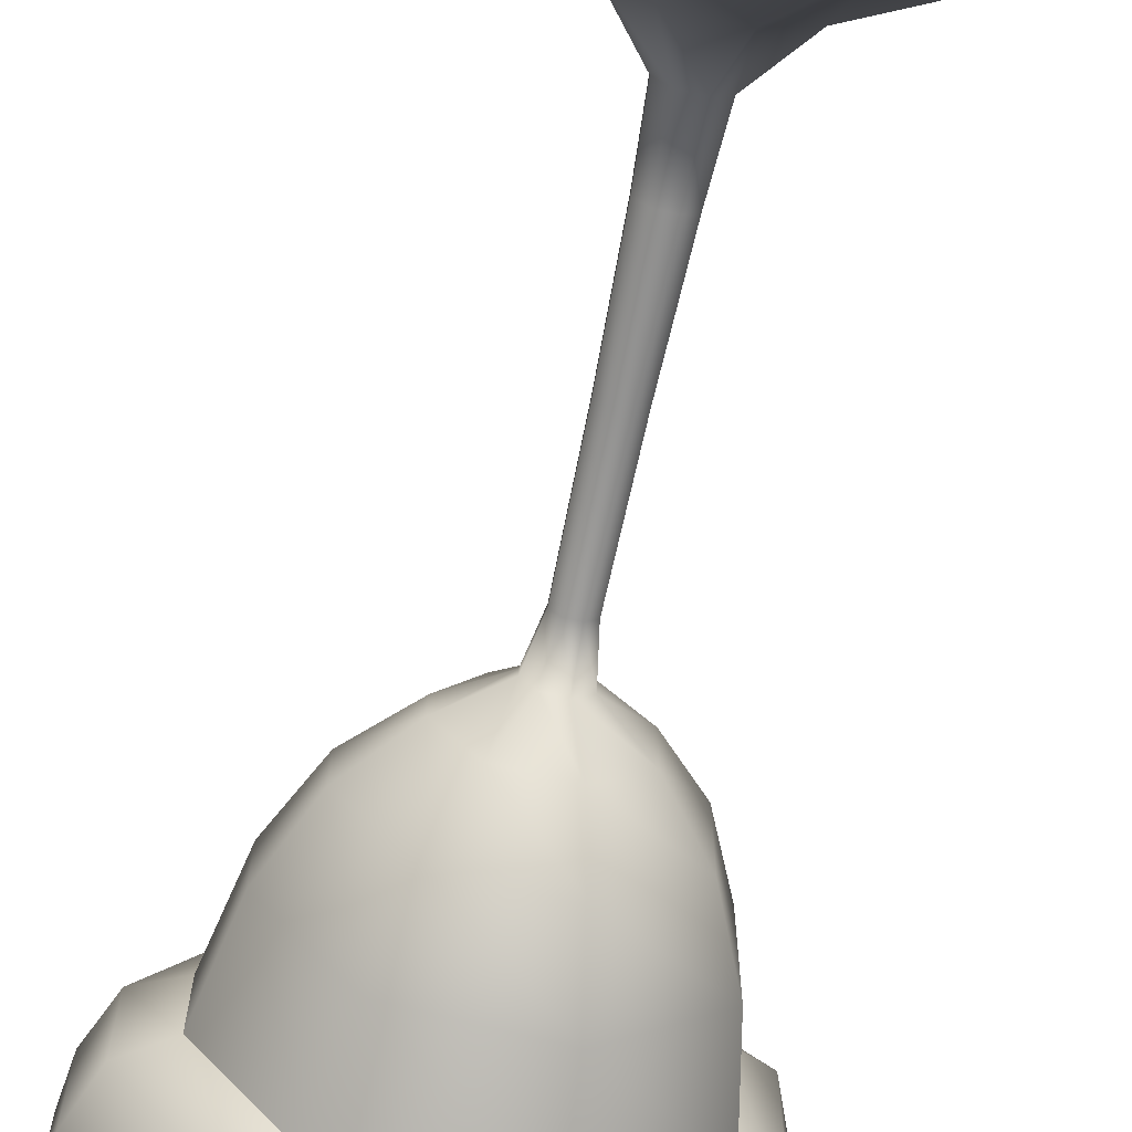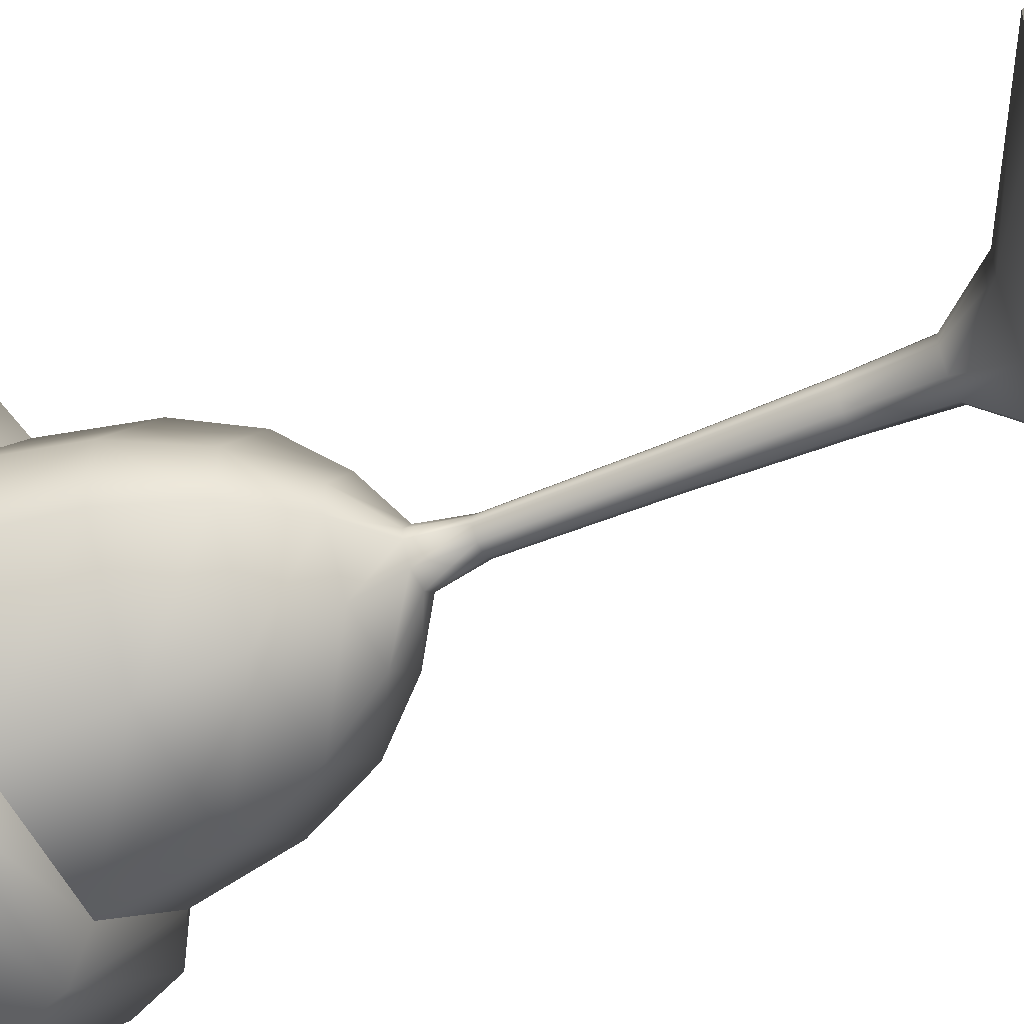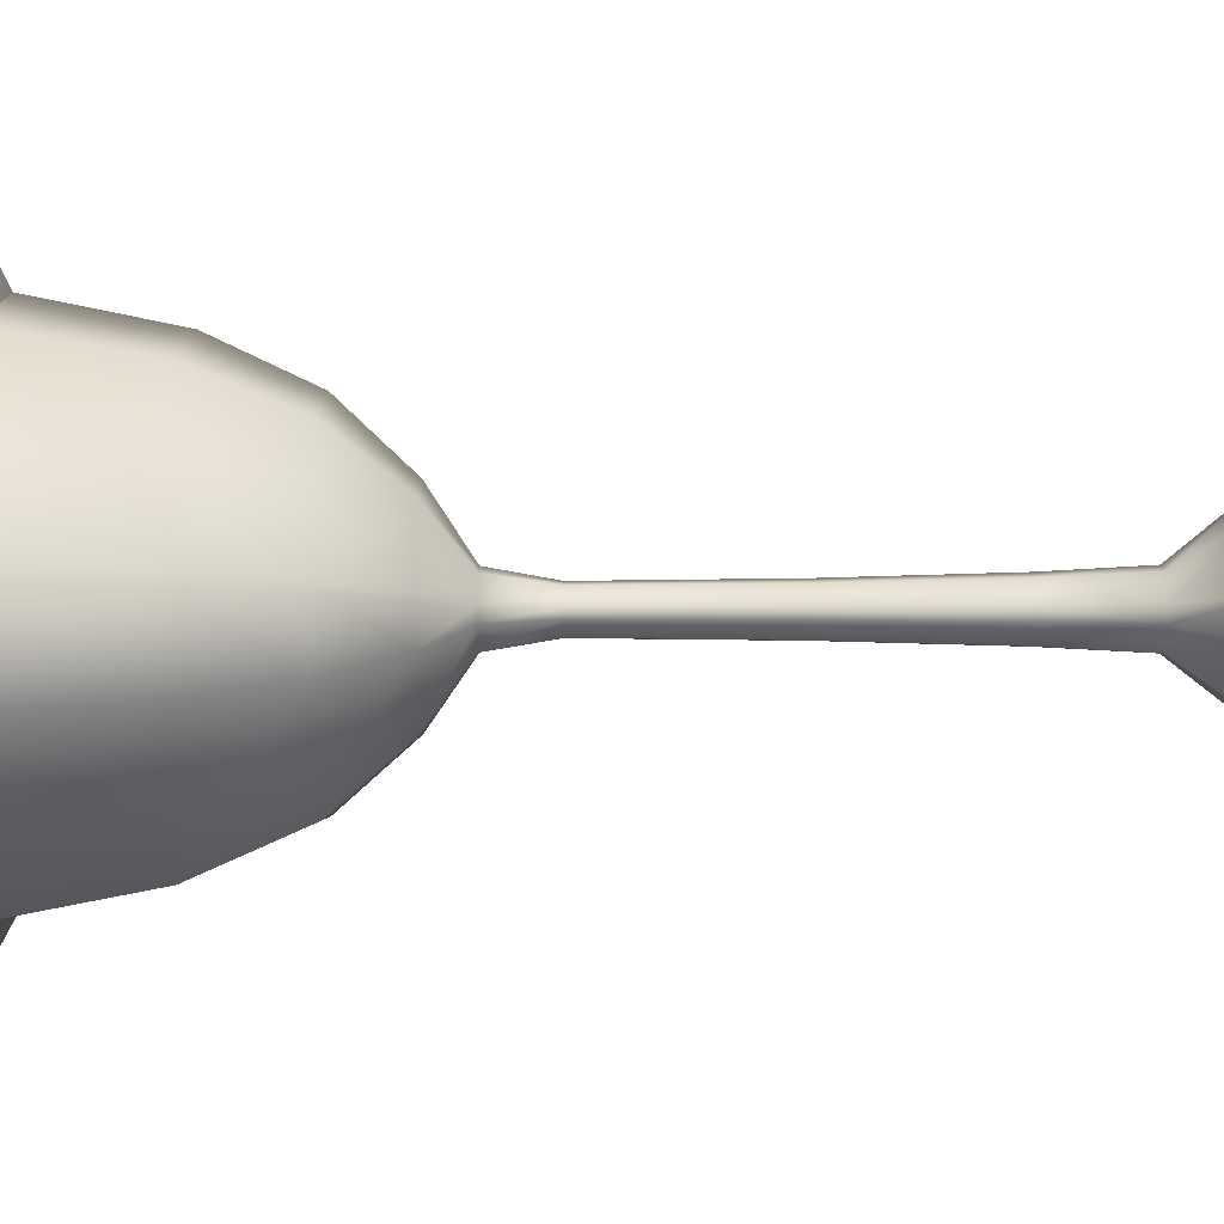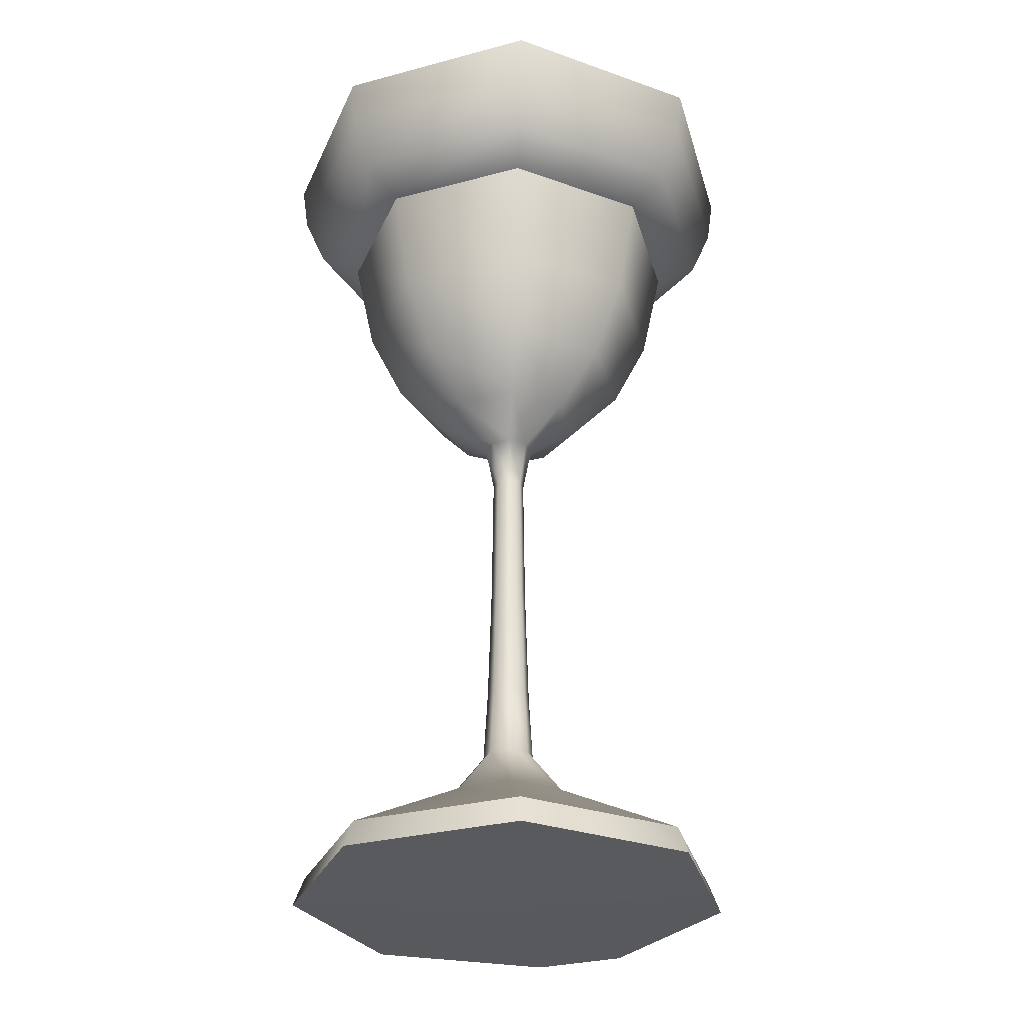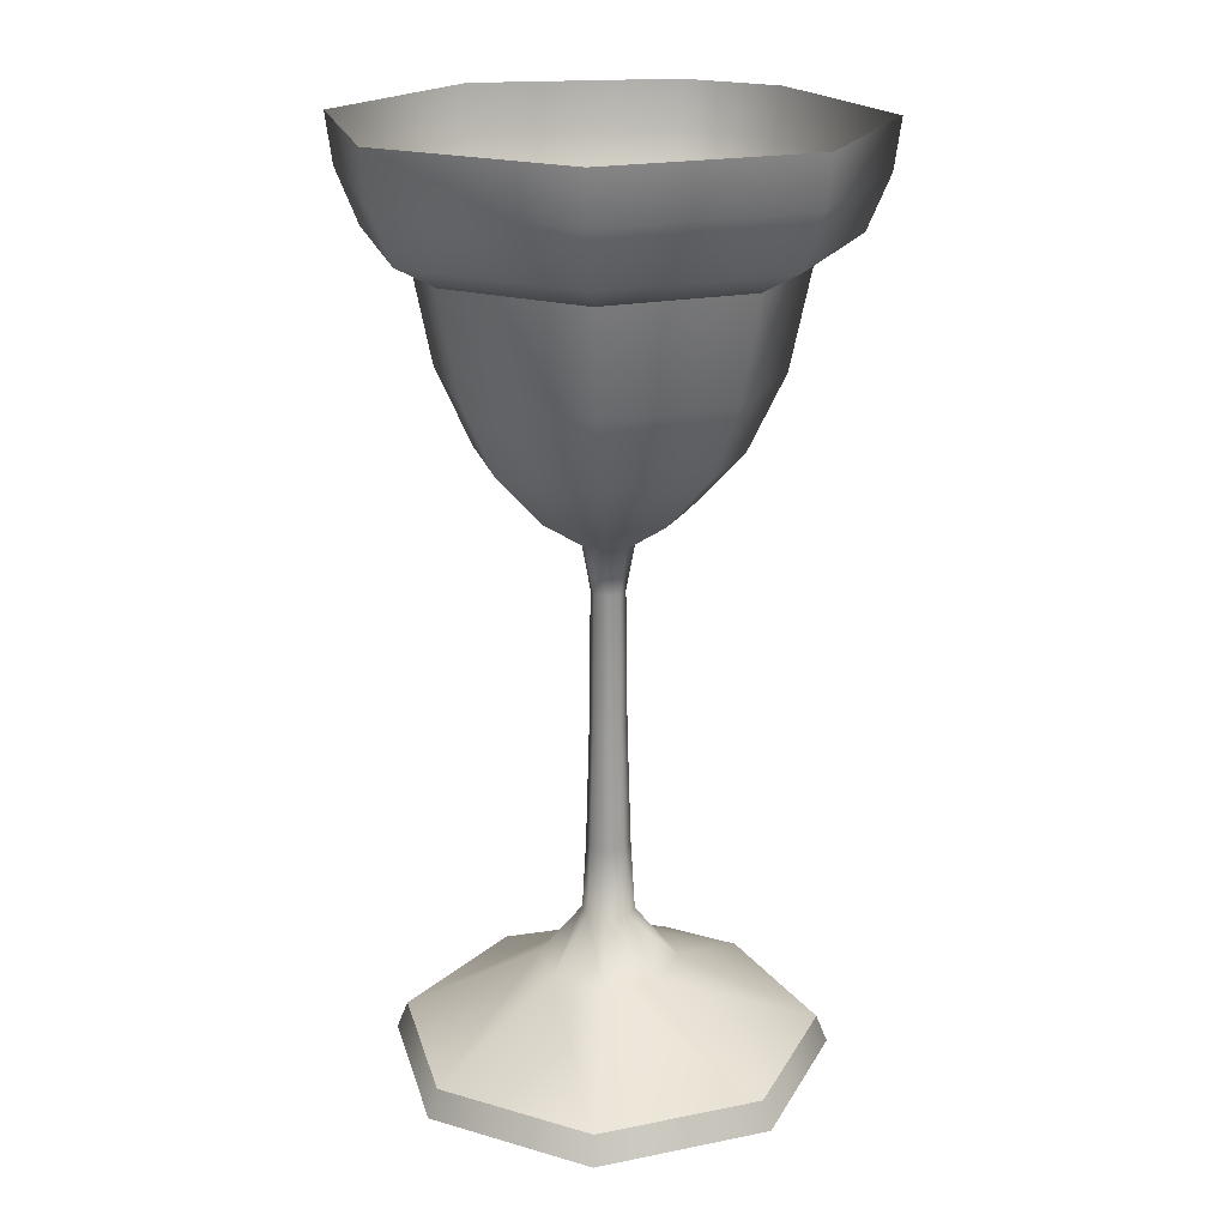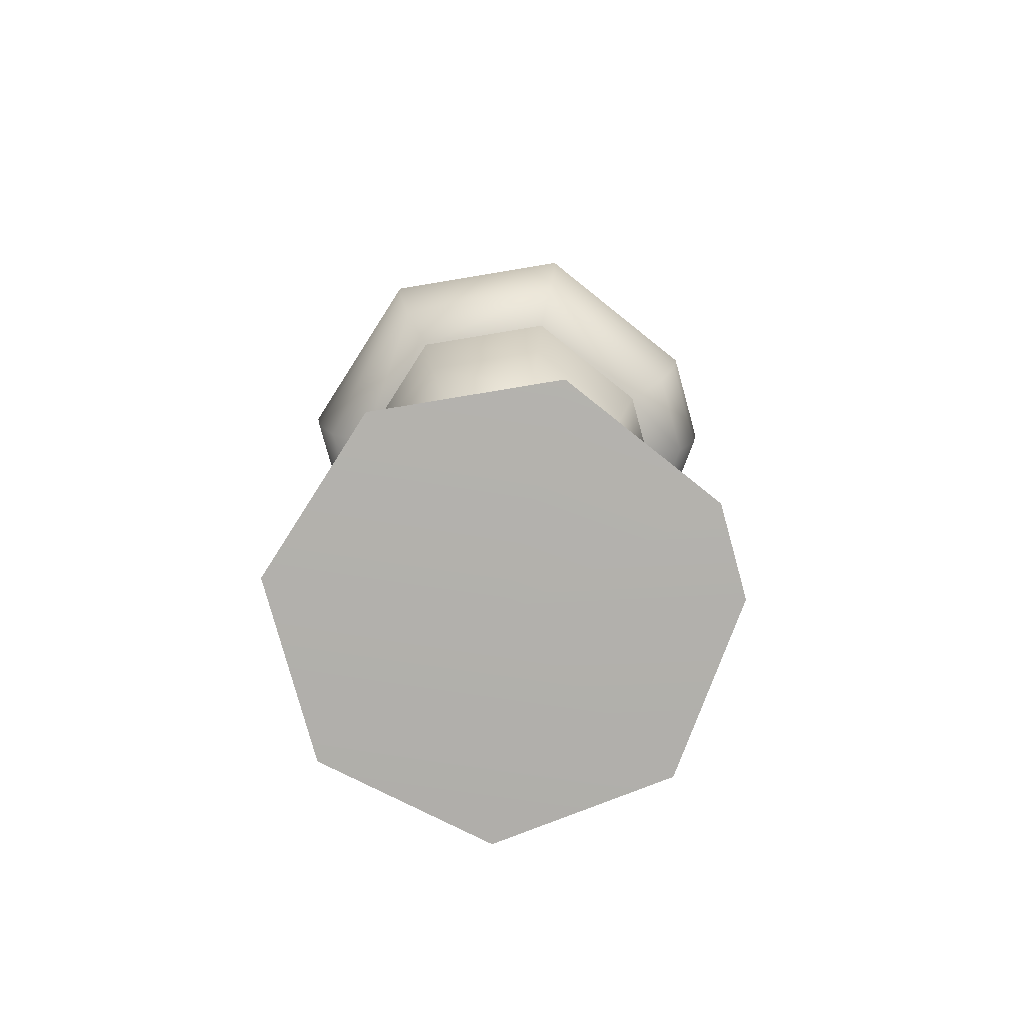
<metadata>
{"format":"obj","ext":"obj","renderer":"f3d","projection":"perspective","resolution":1024,"background":"white","views":[{"elev":-67.8,"azim":-11.7,"up":"+Z"},{"elev":-48.6,"azim":-64.4,"up":"+Z"},{"elev":4.9,"azim":-90.0,"up":"+Z"},{"elev":-30.4,"azim":111.0,"up":"+Y"},{"elev":20.3,"azim":117.8,"up":"+Y"},{"elev":-78.8,"azim":-164.6,"up":"+Y"}]}
</metadata>
<code>
g default
v 7.072 7.51 -15.76
v 6.908 7.51 -15.91
v 6.688 7.51 -15.89
v 6.559 7.51 -15.71
v 6.559 7.51 -15.6
v 6.688 7.51 -15.42
v 6.908 7.51 -15.39
v 7.072 7.51 -15.54
v 6.823 7.505 -15.65
v 7.059 7.545 -15.76
v 6.904 7.545 -15.9
v 6.695 7.545 -15.88
v 6.572 7.545 -15.71
v 6.572 7.545 -15.6
v 6.695 7.545 -15.43
v 6.904 7.545 -15.41
v 7.059 7.545 -15.55
v 6.904 7.636 -15.69
v 6.853 7.636 -15.73
v 6.784 7.636 -15.73
v 6.743 7.636 -15.67
v 6.743 7.636 -15.63
v 6.784 7.636 -15.58
v 6.853 7.636 -15.57
v 6.904 7.636 -15.62
v 6.856 7.701 -15.67
v 6.837 7.701 -15.68
v 6.811 7.701 -15.68
v 6.795 7.701 -15.66
v 6.795 7.701 -15.65
v 6.811 7.701 -15.62
v 6.837 7.701 -15.62
v 6.856 7.701 -15.64
v 6.851 7.79 -15.66
v 6.835 7.79 -15.68
v 6.813 7.79 -15.68
v 6.8 7.79 -15.66
v 6.8 7.79 -15.65
v 6.813 7.79 -15.63
v 6.835 7.79 -15.63
v 6.851 7.79 -15.64
v 6.847 7.943 -15.66
v 6.834 7.943 -15.67
v 6.815 7.943 -15.67
v 6.805 7.943 -15.66
v 6.805 7.943 -15.65
v 6.815 7.943 -15.63
v 6.834 7.943 -15.63
v 6.847 7.943 -15.64
v 6.846 8.111 -15.66
v 6.833 8.111 -15.67
v 6.816 8.111 -15.67
v 6.806 8.111 -15.66
v 6.806 8.111 -15.65
v 6.816 8.111 -15.63
v 6.833 8.111 -15.63
v 6.846 8.111 -15.64
v 6.855 8.169 -15.67
v 6.836 8.169 -15.68
v 6.811 8.169 -15.68
v 6.796 8.169 -15.66
v 6.796 8.169 -15.65
v 6.811 8.169 -15.63
v 6.836 8.169 -15.62
v 6.855 8.169 -15.64
v 6.911 8.209 -15.69
v 6.855 8.209 -15.74
v 6.779 8.209 -15.73
v 6.735 8.209 -15.67
v 6.735 8.209 -15.63
v 6.779 8.209 -15.57
v 6.855 8.209 -15.56
v 6.911 8.209 -15.61
v 6.968 8.275 -15.72
v 6.874 8.275 -15.8
v 6.747 8.275 -15.79
v 6.672 8.275 -15.69
v 6.672 8.275 -15.62
v 6.747 8.275 -15.52
v 6.874 8.275 -15.5
v 6.968 8.275 -15.59
v 7.008 8.367 -15.73
v 6.887 8.367 -15.84
v 6.724 8.367 -15.83
v 6.628 8.367 -15.69
v 6.628 8.367 -15.61
v 6.724 8.367 -15.48
v 6.887 8.367 -15.46
v 7.008 8.367 -15.57
v 7.033 8.496 -15.75
v 6.895 8.496 -15.87
v 6.711 8.496 -15.85
v 6.602 8.496 -15.7
v 6.602 8.496 -15.61
v 6.711 8.496 -15.46
v 6.895 8.496 -15.44
v 7.033 8.496 -15.56
v 7.114 8.651 -15.78
v 6.922 8.651 -15.96
v 6.664 8.651 -15.93
v 6.512 8.651 -15.72
v 6.512 8.651 -15.59
v 6.664 8.651 -15.38
v 6.922 8.651 -15.35
v 7.114 8.651 -15.52
v 6.683 8.524 -15.9
v 6.911 8.524 -15.92
v 7.081 8.524 -15.77
v 7.081 8.524 -15.54
v 6.911 8.524 -15.38
v 6.683 8.524 -15.41
v 6.548 8.524 -15.59
v 6.548 8.524 -15.71
v 6.669 8.59 -15.92
v 6.919 8.59 -15.95
v 7.107 8.59 -15.78
v 7.107 8.59 -15.53
v 6.919 8.59 -15.36
v 6.669 8.59 -15.38
v 6.52 8.59 -15.59
v 6.52 8.59 -15.72
g Glass_4
f 1 9 2
f 2 9 3
f 3 9 4
f 5 4 9
f 5 9 6
f 6 9 7
f 7 9 8
f 8 9 1
f 2 11 10 1
f 3 12 11 2
f 4 13 12 3
f 5 14 13 4
f 6 15 14 5
f 7 16 15 6
f 8 17 16 7
f 1 10 17 8
f 11 19 18 10
f 12 20 19 11
f 13 21 20 12
f 14 22 21 13
f 15 23 22 14
f 16 24 23 15
f 17 25 24 16
f 10 18 25 17
f 19 27 26 18
f 20 28 27 19
f 21 29 28 20
f 22 30 29 21
f 23 31 30 22
f 24 32 31 23
f 25 33 32 24
f 18 26 33 25
f 34 26 27 35
f 35 27 28 36
f 36 28 29 37
f 29 30 38 37
f 38 30 31 39
f 39 31 32 40
f 40 32 33 41
f 41 33 26 34
f 42 34 35 43
f 43 35 36 44
f 44 36 37 45
f 37 38 46 45
f 46 38 39 47
f 47 39 40 48
f 48 40 41 49
f 49 41 34 42
f 43 51 50 42
f 44 52 51 43
f 45 53 52 44
f 46 54 53 45
f 47 55 54 46
f 48 56 55 47
f 49 57 56 48
f 42 50 57 49
f 51 59 58 50
f 52 60 59 51
f 53 61 60 52
f 54 62 61 53
f 55 63 62 54
f 56 64 63 55
f 57 65 64 56
f 50 58 65 57
f 59 67 66 58
f 60 68 67 59
f 61 69 68 60
f 62 70 69 61
f 63 71 70 62
f 64 72 71 63
f 65 73 72 64
f 58 66 73 65
f 74 66 67 75
f 75 67 68 76
f 76 68 69 77
f 69 70 78 77
f 78 70 71 79
f 79 71 72 80
f 80 72 73 81
f 81 73 66 74
f 82 74 75 83
f 83 75 76 84
f 84 76 77 85
f 77 78 86 85
f 86 78 79 87
f 87 79 80 88
f 88 80 81 89
f 89 81 74 82
f 83 91 90 82
f 84 92 91 83
f 85 93 92 84
f 86 94 93 85
f 87 95 94 86
f 88 96 95 87
f 89 97 96 88
f 82 90 97 89
f 107 108 90 91
f 106 107 91 92
f 106 92 93 113
f 93 94 112 113
f 111 112 94 95
f 110 111 95 96
f 109 110 96 97
f 108 109 97 90
f 115 116 108 107
f 114 115 107 106
f 121 114 106 113
f 120 121 113 112
f 119 120 112 111
f 118 119 111 110
f 117 118 110 109
f 116 117 109 108
f 101 100 114 121
f 100 99 115 114
f 99 98 116 115
f 98 105 117 116
f 105 104 118 117
f 104 103 119 118
f 103 102 120 119
f 121 120 102 101

</code>
